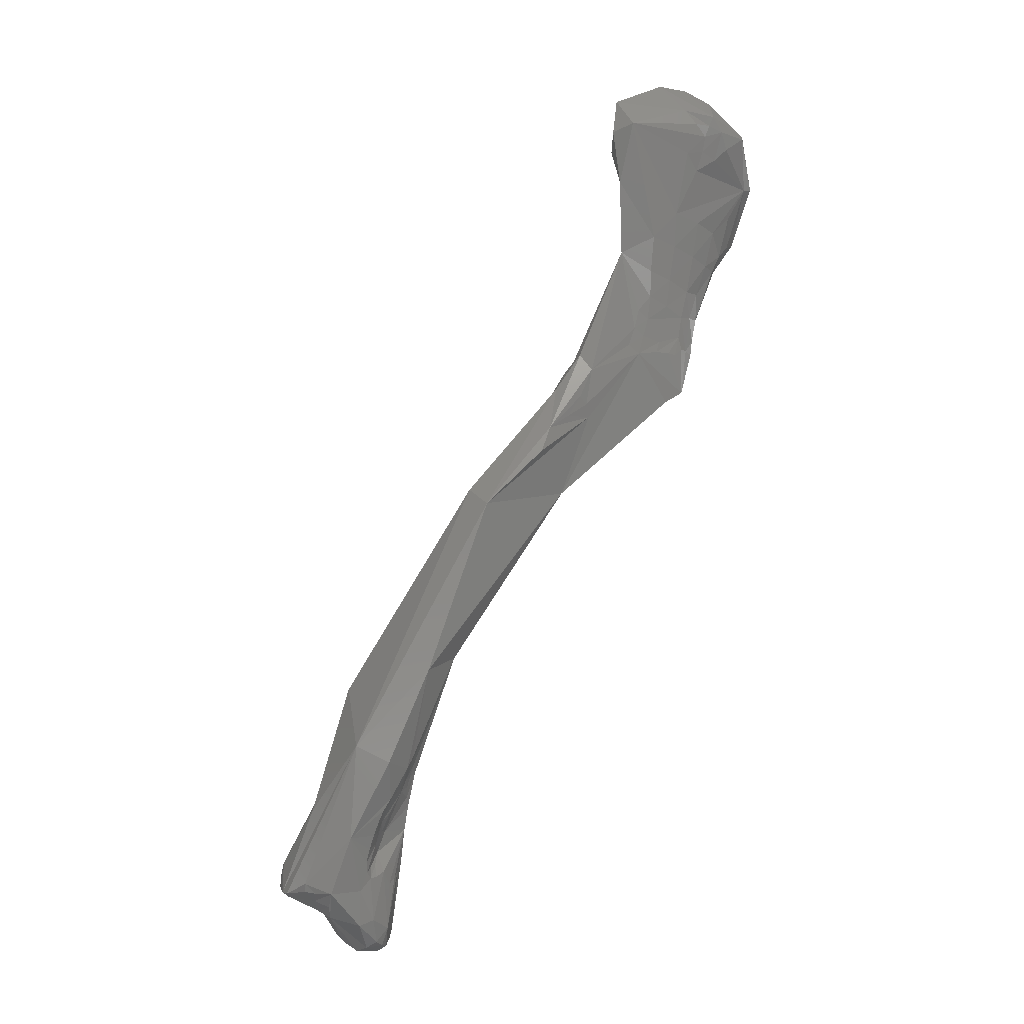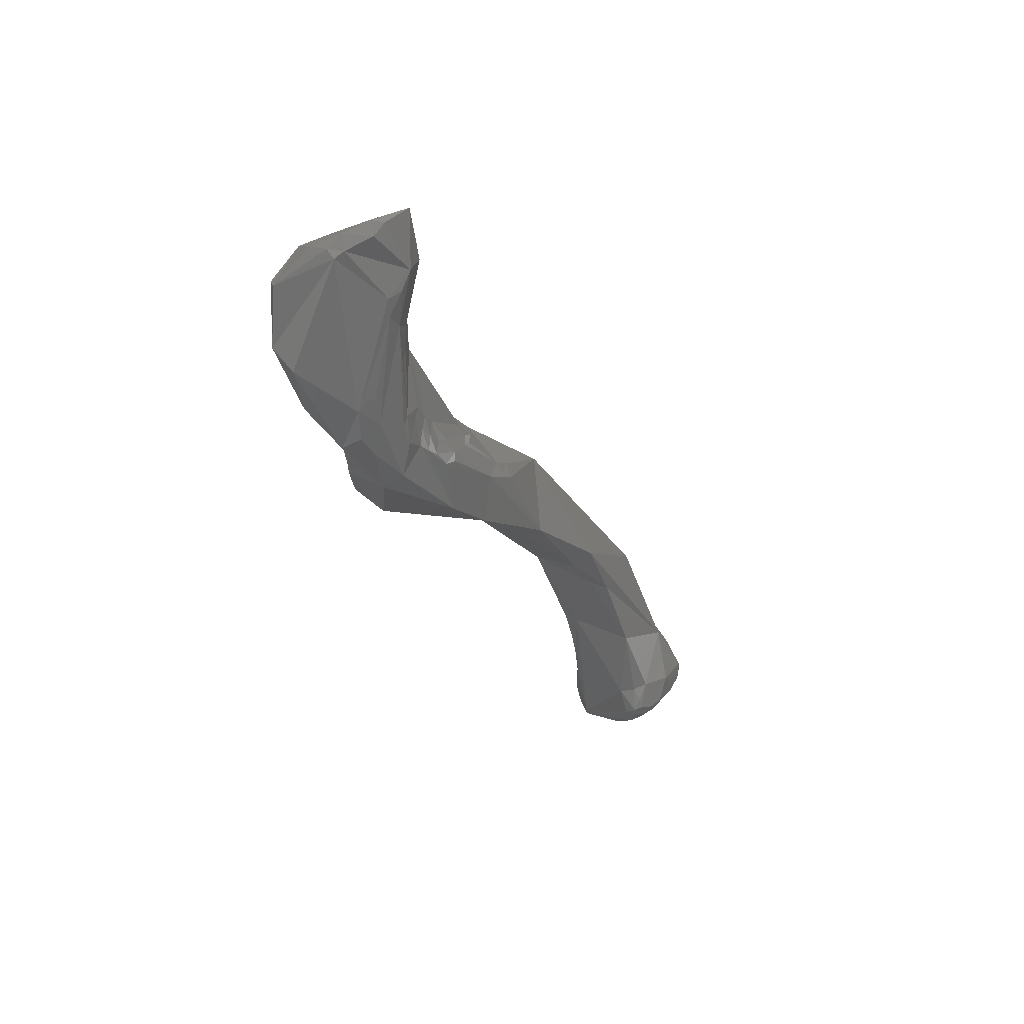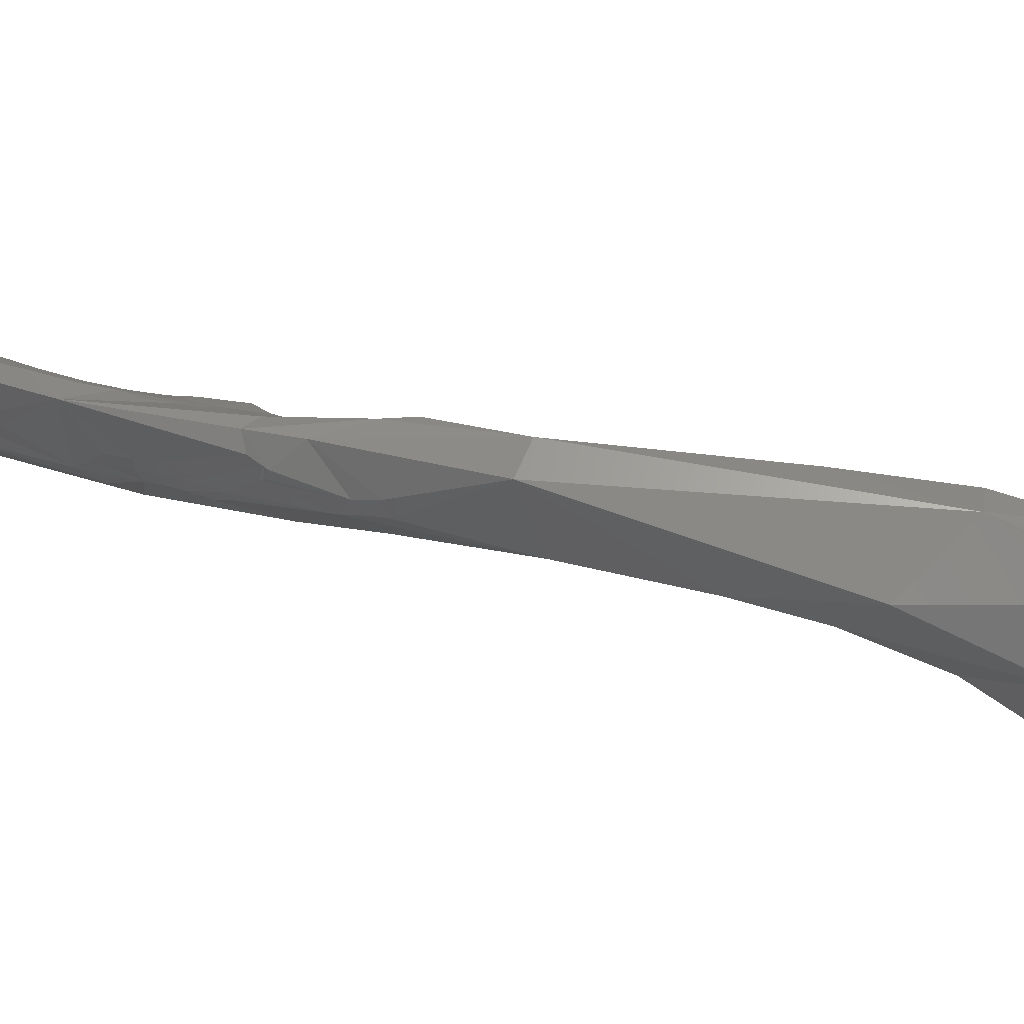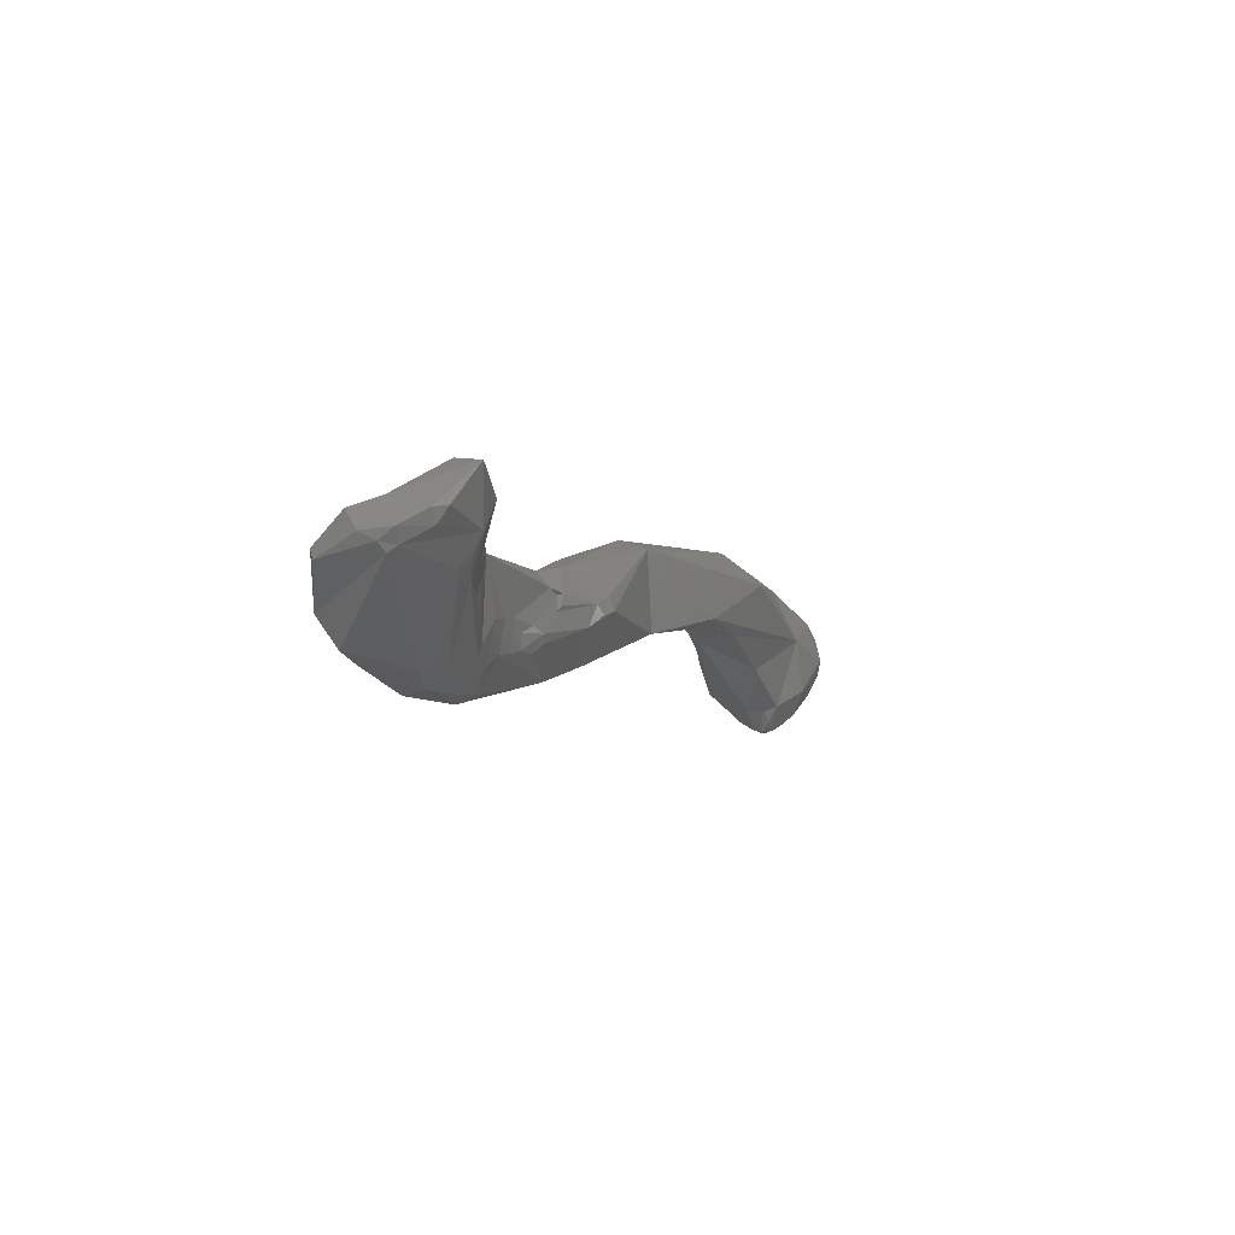
<metadata>
{"format":"stl","ext":"stl","renderer":"f3d","projection":"perspective","resolution":1024,"background":"white","views":[{"elev":4.5,"azim":134.2,"up":"+Z"},{"elev":43.2,"azim":-70.0,"up":"+Z"},{"elev":-20.9,"azim":65.5,"up":"+Y"},{"elev":67.0,"azim":-67.2,"up":"+Z"}]}
</metadata>
<code>
# stl→obj: 264 verts, 524 faces
v 0.000491 0.4262 0.06503
v -0.002747 0.4286 0.07175
v 0.000469 0.437 0.06822
v 0.001916 0.4235 0.06328
v 0.003764 0.4298 0.05042
v 0.003328 0.4196 0.04932
v -0.01912 0.4438 0.09582
v 0.008764 0.4353 0.05167
v 0.007845 0.4344 0.05108
v 0.006876 0.4335 0.04999
v 0.005715 0.4327 0.04855
v 0.007841 0.4385 0.06718
v -0.01288 0.4319 0.08891
v -0.001155 0.4261 0.07444
v -0.01364 0.4349 0.08707
v 0.0137 0.4158 0.04202
v 0.006221 0.4315 0.04253
v 0.00082 0.4193 0.03661
v 0.006494 0.4308 0.03842
v 0.006622 0.4302 0.03335
v 0.007034 0.4281 0.02066
v 0.001293 0.4168 0.03762
v 0.002742 0.4149 0.03838
v -0.02605 0.4373 0.1012
v -0.03941 0.4497 0.1113
v -0.03599 0.4533 0.1117
v -0.03134 0.4509 0.1202
v -0.02284 0.4468 0.1091
v -0.003331 0.4412 0.09484
v 0.009819 0.4353 0.05028
v 0.009458 0.4342 0.04833
v 0.008437 0.4334 0.0479
v 0.007125 0.4329 0.04794
v 0.00748 0.4326 0.0463
v 0.006957 0.4319 0.04431
v 0.0182 0.4318 0.05482
v 0.01469 0.4361 0.05218
v -0.003875 0.4364 0.09685
v -0.023 0.4373 0.1086
v -0.01784 0.4357 0.1046
v 0.01196 0.4228 0.06252
v 0.02104 0.4159 0.03262
v 0.02029 0.4229 0.04292
v 0.007835 0.4121 0.03604
v 0.0159 0.4115 0.03201
v 0.01067 0.4304 0.03877
v -0.000567 0.4176 0.03263
v -0.000799 0.4159 0.03407
v 0.01195 0.4315 0.0323
v 0.01048 0.4313 0.02974
v 0.007799 0.4304 0.03132
v 0.00895 0.431 0.03056
v 0.01192 0.4298 0.03527
v 0.004086 0.4234 0.02406
v 0.01129 0.4317 0.02239
v 0.007564 0.4281 0.01922
v 0.005929 0.4256 0.02153
v 0.000531 0.4153 0.03603
v 0.000139 0.4146 0.03442
v -0.03325 0.4399 0.1095
v -0.04483 0.4468 0.122
v -0.04166 0.4542 0.12
v -0.03815 0.4551 0.1133
v -0.03471 0.4527 0.1222
v -0.03221 0.4513 0.1233
v -0.03416 0.4527 0.1205
v -0.02325 0.4471 0.1174
v -0.02985 0.4499 0.1217
v -0.02212 0.4469 0.1114
v -0.01835 0.4461 0.1095
v -0.01461 0.4453 0.1076
v -0.0125 0.4454 0.1037
v -0.01831 0.4433 0.114
v 0.01035 0.434 0.04685
v 0.01282 0.4344 0.04546
v 0.009118 0.433 0.04591
v 0.01972 0.432 0.03947
v 0.0247 0.4212 0.02901
v 0.0244 0.4257 0.03142
v 0.02413 0.4193 0.02874
v -0.01656 0.4371 0.1062
v -0.01971 0.4365 0.1066
v -0.03108 0.4403 0.1179
v -0.03327 0.441 0.119
v -0.02562 0.4408 0.1167
v -0.03017 0.4407 0.1191
v -0.01926 0.4377 0.1086
v 0.01993 0.4139 0.0304
v 0.0216 0.416 0.03047
v 0.01376 0.4112 0.03023
v 0.009758 0.4113 0.03077
v 0.004672 0.4122 0.03262
v 0.01593 0.4115 0.02986
v 0.01815 0.4128 0.02909
v 0.01098 0.4322 0.04246
v 0.01178 0.431 0.03926
v 0.002521 0.4213 0.02574
v -0.000577 0.4157 0.03269
v 0.001104 0.4169 0.02848
v 0.01357 0.4316 0.0317
v 0.01484 0.4321 0.02456
v 0.01315 0.4307 0.03333
v 0.01435 0.4309 0.03339
v 0.01323 0.431 0.03712
v 0.003806 0.4203 0.02382
v 0.01366 0.4315 0.02041
v 0.01201 0.4311 0.01939
v 0.01043 0.4303 0.01875
v 0.0112 0.4291 0.01782
v 0.009318 0.4277 0.01809
v 0.01051 0.4227 0.01782
v 0.00229 0.4133 0.03284
v -0.03751 0.4435 0.1255
v -0.04305 0.4442 0.1237
v -0.03602 0.4428 0.1235
v -0.04842 0.4484 0.1344
v -0.04982 0.451 0.1329
v -0.04683 0.4471 0.1305
v -0.04304 0.4542 0.1261
v -0.04684 0.4551 0.1346
v -0.04219 0.4541 0.1224
v -0.03995 0.4545 0.1206
v -0.03723 0.4543 0.1199
v -0.03603 0.4538 0.1203
v -0.03856 0.4547 0.1209
v -0.03295 0.4516 0.1262
v -0.03093 0.4503 0.1247
v -0.03814 0.4543 0.123
v -0.02987 0.4481 0.1379
v -0.02079 0.4467 0.1128
v -0.02251 0.445 0.1199
v -0.02277 0.441 0.1166
v 0.01195 0.4337 0.04525
v 0.01398 0.4339 0.04355
v 0.01273 0.4321 0.04113
v 0.01464 0.4333 0.04145
v 0.01515 0.4327 0.03924
v 0.01569 0.4322 0.0369
v 0.01606 0.4318 0.03465
v 0.01574 0.4316 0.03287
v 0.02173 0.4292 0.02981
v 0.01711 0.4314 0.02987
v 0.0242 0.4254 0.02999
v 0.02312 0.4268 0.02975
v 0.02375 0.4213 0.02808
v 0.02191 0.416 0.02864
v 0.02176 0.4176 0.02776
v 0.02295 0.4195 0.02778
v -0.03457 0.442 0.1218
v -0.03052 0.442 0.1215
v -0.03257 0.4426 0.1231
v -0.02348 0.4417 0.1169
v -0.02389 0.4412 0.1167
v -0.02441 0.4406 0.1163
v 0.01282 0.4117 0.0295
v 0.00337 0.4133 0.03093
v 0.0108 0.412 0.02951
v 0.01522 0.4136 0.02788
v 0.01856 0.4145 0.02785
v 0.01377 0.4125 0.02845
v 0.001971 0.4151 0.02958
v 0.001305 0.4144 0.0312
v 0.002737 0.416 0.0281
v 0.01497 0.4316 0.03167
v 0.01718 0.4312 0.02385
v 0.01381 0.432 0.03923
v 0.006045 0.4195 0.0228
v 0.007713 0.4205 0.02048
v 0.01434 0.4297 0.01918
v 0.01306 0.4256 0.01773
v 0.01487 0.4278 0.01833
v 0.01002 0.4211 0.01905
v 0.01209 0.423 0.01814
v -0.04065 0.4439 0.1285
v -0.04115 0.4446 0.1321
v -0.04532 0.4465 0.1354
v -0.03694 0.4445 0.1301
v -0.03875 0.4442 0.1293
v -0.03559 0.4439 0.1272
v -0.03423 0.4432 0.125
v -0.0482 0.4487 0.1394
v -0.05031 0.4564 0.1394
v -0.05229 0.4567 0.1479
v -0.04554 0.4559 0.1347
v -0.04094 0.4545 0.1265
v -0.04235 0.4549 0.1306
v -0.04834 0.4569 0.1391
v -0.04638 0.4567 0.1374
v -0.03872 0.4544 0.1265
v -0.03608 0.4533 0.1285
v -0.03164 0.4506 0.1278
v -0.03335 0.4518 0.1302
v -0.02355 0.4426 0.1188
v -0.03339 0.4519 0.1347
v -0.03204 0.4438 0.126
v -0.03351 0.4443 0.1282
v -0.03489 0.4448 0.1309
v -0.03948 0.4446 0.1328
v -0.02854 0.4488 0.15
v -0.0347 0.4463 0.1463
v -0.03511 0.4463 0.1422
v -0.03347 0.4525 0.1406
v 0.02099 0.4277 0.02713
v 0.02007 0.427 0.02503
v 0.02215 0.4255 0.02805
v 0.02112 0.4195 0.0271
v 0.02098 0.4247 0.02605
v 0.0201 0.4158 0.02775
v 0.01961 0.4177 0.02707
v 0.006314 0.4133 0.02963
v 0.004075 0.4142 0.02925
v 0.01203 0.4131 0.0284
v 0.01356 0.4144 0.02771
v 0.01678 0.415 0.02737
v 0.009663 0.4193 0.02067
v 0.01385 0.4231 0.01889
v 0.01581 0.4254 0.0197
v -0.03833 0.4457 0.149
v -0.04037 0.4463 0.1521
v -0.04527 0.4471 0.1402
v -0.04676 0.448 0.1404
v -0.04008 0.4465 0.1551
v -0.04453 0.4525 0.1637
v -0.04773 0.4611 0.1489
v -0.04957 0.4611 0.1491
v -0.04329 0.4562 0.1356
v -0.03969 0.4549 0.131
v -0.04613 0.4589 0.144
v -0.04368 0.4574 0.1414
v -0.03651 0.4536 0.1331
v -0.03684 0.4544 0.139
v -0.03719 0.4459 0.1418
v -0.0298 0.4457 0.1553
v -0.03503 0.445 0.1572
v -0.03671 0.4459 0.1458
v -0.02884 0.4515 0.16
v -0.02749 0.4481 0.1585
v -0.03666 0.4549 0.1446
v 0.01648 0.4192 0.02518
v 0.01511 0.423 0.02016
v -0.03767 0.4454 0.155
v -0.04337 0.4515 0.1645
v -0.04388 0.4539 0.1646
v -0.04644 0.4617 0.158
v -0.03893 0.4575 0.152
v -0.04221 0.4615 0.1556
v -0.04105 0.4598 0.1538
v -0.04504 0.4627 0.1575
v -0.0404 0.4568 0.1431
v -0.0402 0.4558 0.1372
v -0.02948 0.4472 0.164
v -0.03991 0.4483 0.1655
v -0.03717 0.4477 0.1663
v -0.03716 0.4569 0.155
v -0.03928 0.4591 0.1579
v -0.03817 0.458 0.1601
v -0.03731 0.4562 0.1624
v -0.04211 0.4523 0.1665
v -0.0433 0.4568 0.1639
v -0.04023 0.4602 0.1612
v -0.03927 0.4586 0.1553
v -0.04126 0.4612 0.1586
v -0.03868 0.4493 0.1673
v -0.03964 0.4597 0.1597
f 1 2 3
f 1 4 2
f 5 1 3
f 1 5 6
f 1 6 4
f 7 3 2
f 8 9 3
f 3 10 11
f 3 9 10
f 3 11 5
f 12 8 3
f 12 3 7
f 13 2 14
f 15 2 13
f 4 14 2
f 2 15 7
f 16 4 6
f 14 4 16
f 5 11 17
f 5 18 6
f 5 17 19
f 5 19 20
f 5 20 21
f 5 21 18
f 22 6 18
f 22 23 6
f 16 6 23
f 15 24 7
f 25 7 24
f 7 25 26
f 7 26 27
f 7 27 28
f 29 7 28
f 7 29 12
f 9 8 30
f 12 30 8
f 30 31 9
f 9 32 10
f 9 31 32
f 10 33 11
f 11 33 34
f 35 17 11
f 34 35 11
f 32 33 10
f 29 36 12
f 36 37 12
f 12 37 30
f 13 14 38
f 15 13 24
f 13 39 24
f 40 13 38
f 40 39 13
f 16 41 14
f 38 14 41
f 16 42 43
f 44 16 23
f 43 41 16
f 45 42 16
f 44 45 16
f 35 46 17
f 17 46 19
f 18 21 47
f 18 47 48
f 48 22 18
f 49 50 19
f 19 51 20
f 51 19 52
f 19 50 52
f 53 49 19
f 19 46 53
f 51 21 20
f 54 47 21
f 55 21 51
f 55 56 21
f 21 57 54
f 56 57 21
f 58 23 22
f 48 58 22
f 59 44 23
f 23 58 59
f 60 25 24
f 39 60 24
f 25 60 61
f 62 63 25
f 61 62 25
f 26 25 63
f 27 26 63
f 27 64 65
f 64 27 66
f 63 66 27
f 67 27 68
f 69 27 67
f 69 28 27
f 65 68 27
f 69 70 28
f 71 28 70
f 28 71 72
f 29 28 72
f 38 29 73
f 29 38 36
f 29 72 71
f 73 29 71
f 74 31 30
f 74 30 75
f 37 75 30
f 76 31 74
f 31 76 32
f 34 32 76
f 34 33 32
f 76 35 34
f 46 35 76
f 41 36 38
f 43 36 41
f 37 36 77
f 36 78 79
f 79 77 36
f 36 43 80
f 78 36 80
f 75 37 77
f 81 40 38
f 38 73 81
f 82 39 40
f 39 83 84
f 84 60 39
f 39 85 86
f 83 39 86
f 87 39 82
f 39 87 85
f 81 82 40
f 43 42 80
f 42 45 88
f 89 80 42
f 88 89 42
f 44 90 45
f 91 90 44
f 91 44 92
f 92 44 59
f 45 93 94
f 88 45 94
f 90 93 45
f 76 95 46
f 53 46 96
f 46 95 96
f 54 97 47
f 47 98 48
f 47 99 98
f 97 99 47
f 58 48 59
f 98 59 48
f 49 55 50
f 100 101 49
f 55 49 101
f 53 100 49
f 50 55 52
f 51 52 55
f 53 102 100
f 103 53 104
f 103 102 53
f 104 53 96
f 105 97 54
f 57 105 54
f 106 107 55
f 55 101 106
f 55 107 108
f 56 55 108
f 108 109 56
f 56 109 110
f 105 57 56
f 111 105 56
f 110 111 56
f 59 98 112
f 112 92 59
f 60 113 114
f 114 61 60
f 60 115 113
f 60 84 115
f 61 116 117
f 118 61 114
f 119 61 120
f 117 120 61
f 116 61 118
f 119 121 61
f 62 61 121
f 62 122 63
f 122 62 121
f 63 123 124
f 125 123 63
f 122 125 63
f 63 124 66
f 65 64 126
f 126 127 65
f 65 127 68
f 64 128 126
f 128 64 66
f 128 66 124
f 127 67 68
f 67 127 129
f 67 130 69
f 71 130 67
f 131 67 129
f 131 71 67
f 69 130 70
f 130 71 70
f 71 131 73
f 87 81 73
f 132 87 73
f 73 131 132
f 75 133 74
f 74 133 76
f 75 77 134
f 134 133 75
f 135 95 76
f 133 135 76
f 134 77 136
f 137 77 138
f 139 77 140
f 77 79 141
f 136 77 137
f 138 77 139
f 77 141 142
f 140 77 142
f 79 78 143
f 79 143 144
f 141 79 144
f 145 143 78
f 80 145 78
f 80 89 146
f 146 147 80
f 147 148 80
f 80 148 145
f 82 81 87
f 84 83 86
f 84 149 115
f 84 86 149
f 85 150 86
f 86 151 149
f 86 150 151
f 152 85 153
f 87 154 85
f 153 85 154
f 85 152 150
f 87 132 154
f 146 89 88
f 88 94 146
f 91 155 90
f 93 90 155
f 156 157 91
f 91 92 156
f 91 157 155
f 156 92 112
f 93 158 94
f 94 159 146
f 94 158 159
f 93 155 160
f 158 93 160
f 95 135 96
f 104 96 135
f 97 105 99
f 99 161 98
f 112 98 162
f 98 161 162
f 105 163 99
f 161 99 163
f 164 101 100
f 102 164 100
f 101 164 142
f 101 142 165
f 106 101 165
f 164 102 103
f 103 104 140
f 103 140 164
f 166 104 135
f 104 138 139
f 104 166 138
f 104 139 140
f 105 167 163
f 105 111 168
f 167 105 168
f 169 107 106
f 169 106 165
f 109 108 107
f 169 109 107
f 109 170 111
f 171 109 169
f 109 111 110
f 170 109 171
f 168 111 172
f 172 111 173
f 111 170 173
f 112 162 156
f 174 114 113
f 114 175 176
f 114 174 175
f 176 118 114
f 113 177 178
f 178 174 113
f 177 113 179
f 115 179 113
f 149 180 115
f 115 180 179
f 181 117 116
f 120 117 182
f 182 117 183
f 117 181 183
f 118 176 116
f 116 176 181
f 119 120 184
f 185 121 119
f 186 119 184
f 186 185 119
f 187 120 182
f 188 120 187
f 120 188 184
f 121 185 122
f 122 128 125
f 122 189 128
f 122 185 189
f 128 124 123
f 125 128 123
f 189 126 128
f 189 190 126
f 127 126 191
f 126 190 192
f 192 191 126
f 127 191 129
f 129 193 131
f 194 129 192
f 195 129 196
f 197 129 198
f 197 196 129
f 193 129 195
f 129 199 200
f 201 129 200
f 201 198 129
f 202 129 194
f 202 199 129
f 192 129 191
f 131 193 132
f 153 154 132
f 132 152 153
f 193 152 132
f 135 133 134
f 136 135 134
f 135 136 166
f 136 137 166
f 166 137 138
f 140 142 164
f 142 141 165
f 141 203 204
f 141 204 165
f 141 144 205
f 141 205 203
f 144 143 205
f 145 205 143
f 206 145 148
f 205 145 207
f 206 207 145
f 146 208 147
f 208 146 159
f 208 209 147
f 209 206 147
f 147 206 148
f 180 149 151
f 193 150 152
f 150 195 151
f 195 150 193
f 195 180 151
f 157 160 155
f 157 156 210
f 156 161 211
f 161 156 162
f 210 156 211
f 212 157 210
f 160 157 212
f 213 214 158
f 212 158 160
f 212 213 158
f 158 214 159
f 214 208 159
f 211 161 163
f 163 167 215
f 163 210 211
f 163 215 210
f 204 169 165
f 215 167 168
f 168 172 215
f 169 204 171
f 170 216 173
f 216 170 217
f 217 170 171
f 217 171 204
f 215 172 173
f 215 173 216
f 198 174 178
f 174 198 175
f 218 176 175
f 176 218 219
f 219 220 176
f 176 220 221
f 176 221 181
f 218 175 198
f 178 177 198
f 198 177 197
f 197 177 179
f 197 179 196
f 180 196 179
f 196 180 195
f 222 181 219
f 223 183 181
f 223 181 222
f 219 181 221
f 182 224 187
f 182 183 225
f 224 182 225
f 225 183 223
f 184 226 186
f 188 226 184
f 185 227 189
f 227 185 186
f 226 227 186
f 187 224 228
f 187 228 188
f 226 188 229
f 228 229 188
f 227 190 189
f 190 227 230
f 192 190 230
f 192 230 194
f 194 231 202
f 231 194 230
f 198 201 232
f 218 198 232
f 200 199 233
f 234 218 200
f 218 235 200
f 234 200 233
f 200 232 201
f 200 235 232
f 236 199 202
f 237 233 199
f 236 237 199
f 202 238 236
f 202 231 238
f 203 207 204
f 204 239 217
f 239 204 207
f 203 205 207
f 239 206 209
f 239 207 206
f 209 208 214
f 239 209 214
f 210 213 212
f 213 210 215
f 213 239 214
f 213 215 239
f 215 216 240
f 215 240 239
f 217 240 216
f 217 239 240
f 241 219 218
f 241 218 234
f 235 218 232
f 219 221 220
f 219 241 222
f 223 222 242
f 234 242 222
f 234 222 241
f 242 243 223
f 225 223 244
f 223 243 244
f 245 238 224
f 246 247 224
f 248 224 225
f 224 249 229
f 228 224 229
f 224 238 249
f 224 247 245
f 224 248 246
f 225 244 248
f 250 226 229
f 227 226 250
f 250 230 227
f 250 229 249
f 250 231 230
f 249 231 250
f 231 249 238
f 251 234 233
f 251 233 237
f 242 234 252
f 253 234 251
f 253 252 234
f 236 254 255
f 255 256 236
f 256 257 236
f 257 251 236
f 237 236 251
f 236 238 254
f 238 245 254
f 243 242 258
f 252 258 242
f 243 259 244
f 259 243 258
f 248 244 260
f 244 259 260
f 245 247 261
f 254 245 261
f 247 246 262
f 262 246 248
f 261 247 262
f 260 262 248
f 263 251 257
f 253 251 263
f 258 252 263
f 253 263 252
f 255 254 261
f 261 262 255
f 262 264 255
f 256 255 264
f 257 256 264
f 257 260 263
f 257 264 260
f 260 259 258
f 263 260 258
f 262 260 264

</code>
